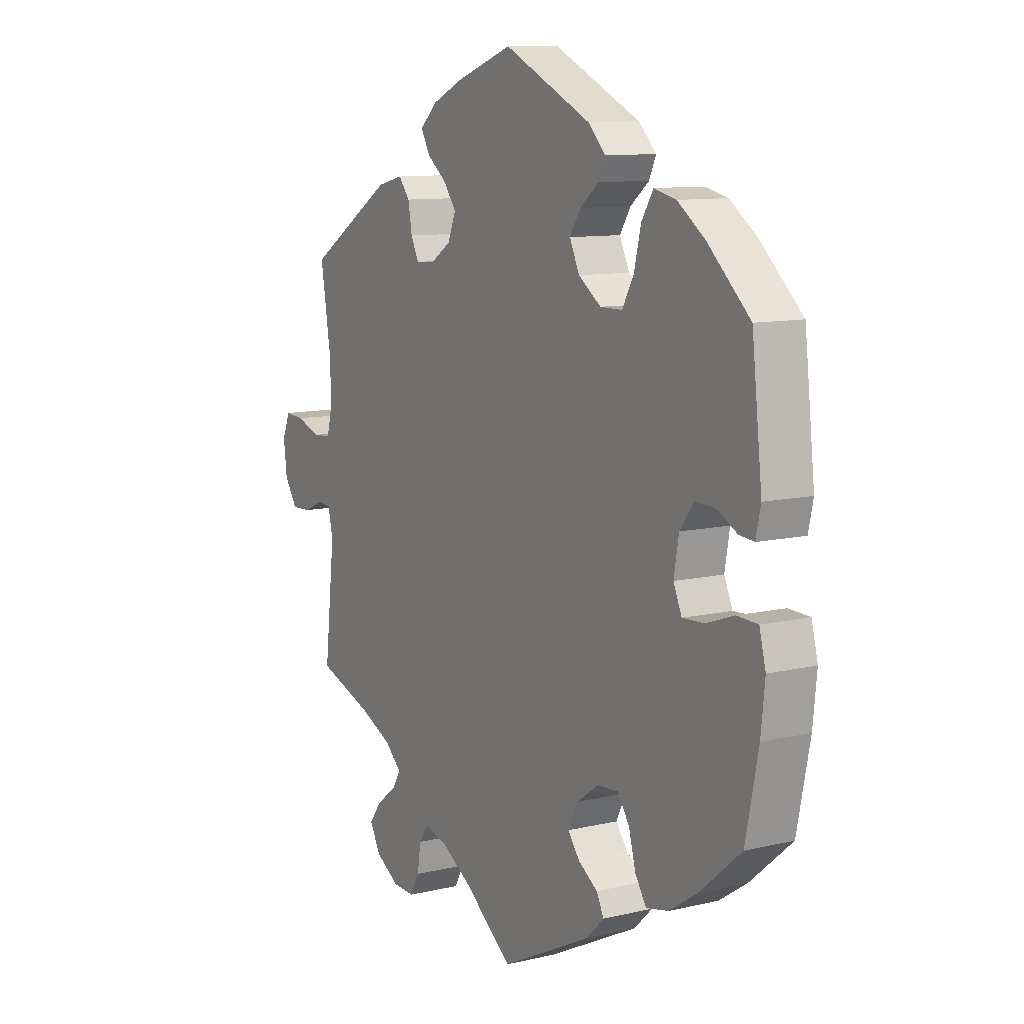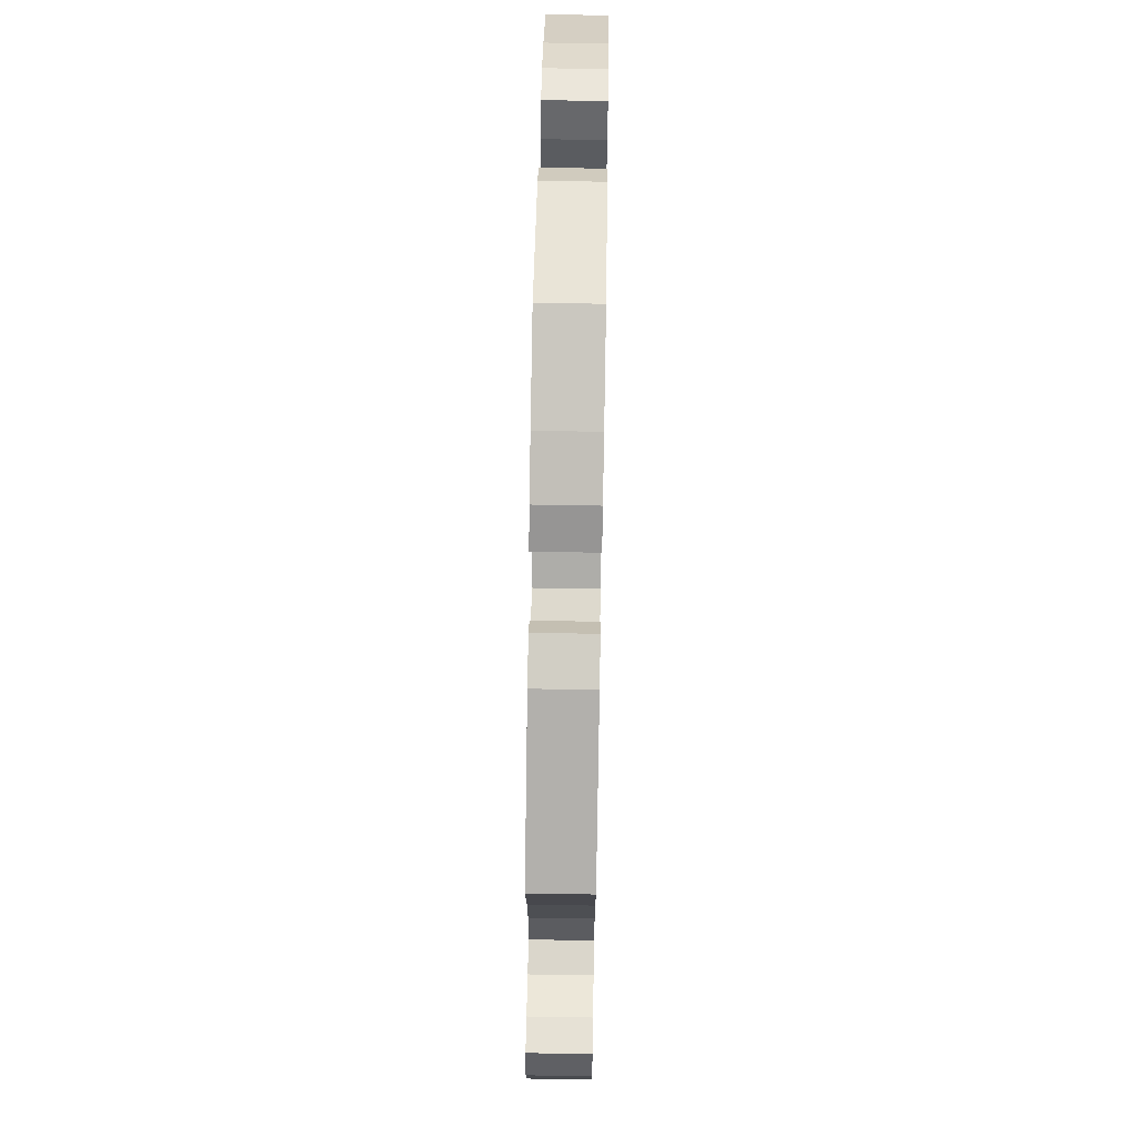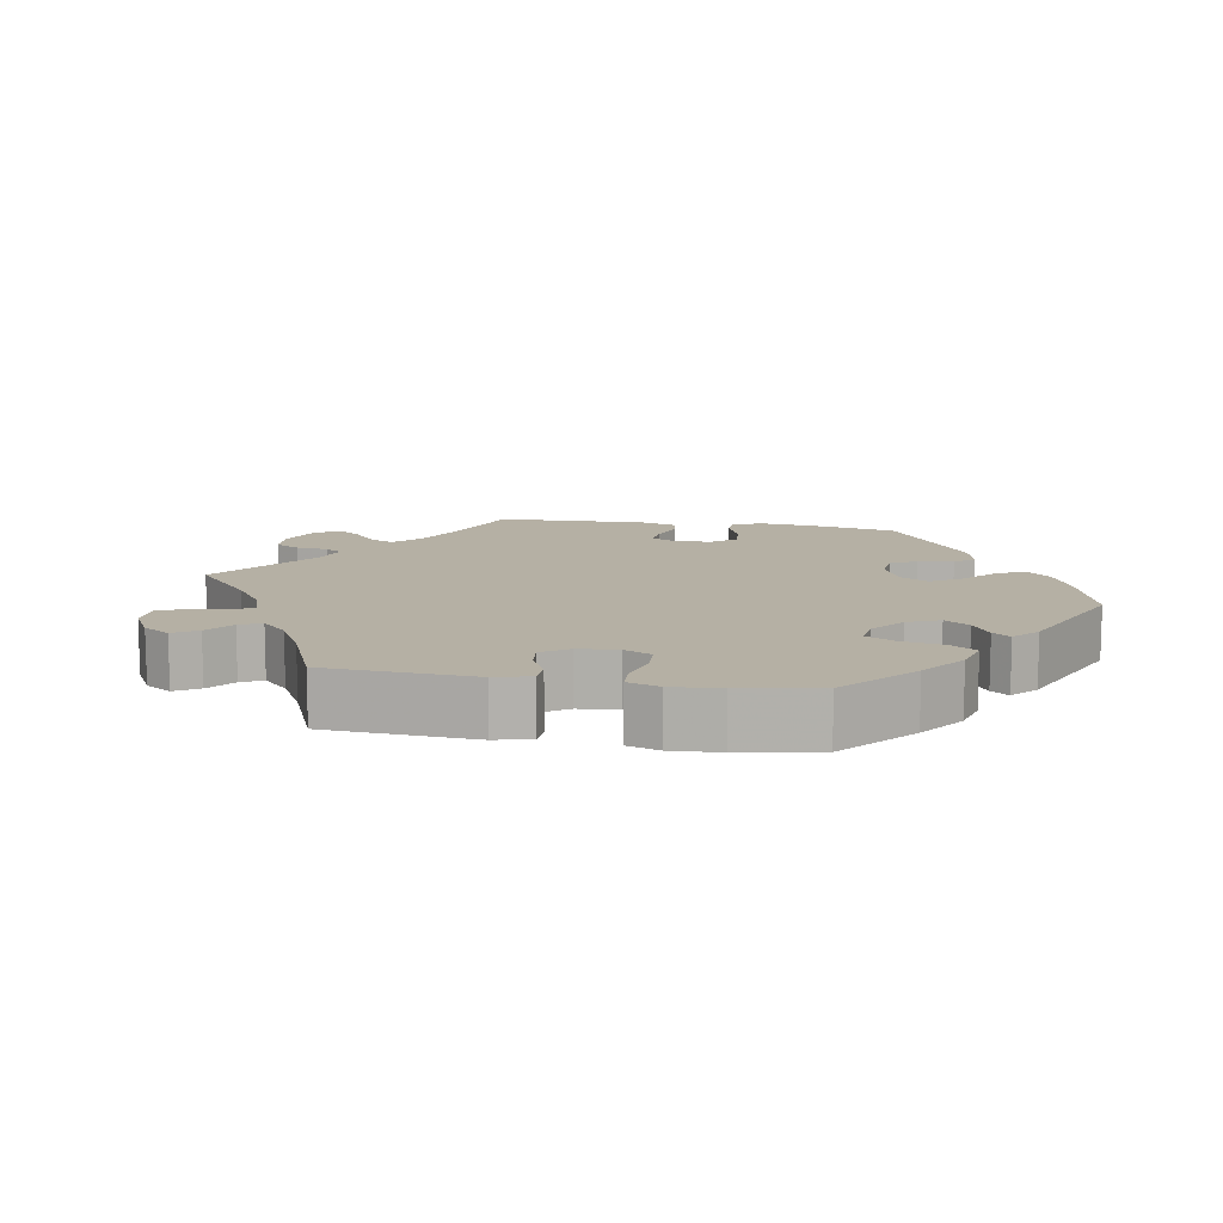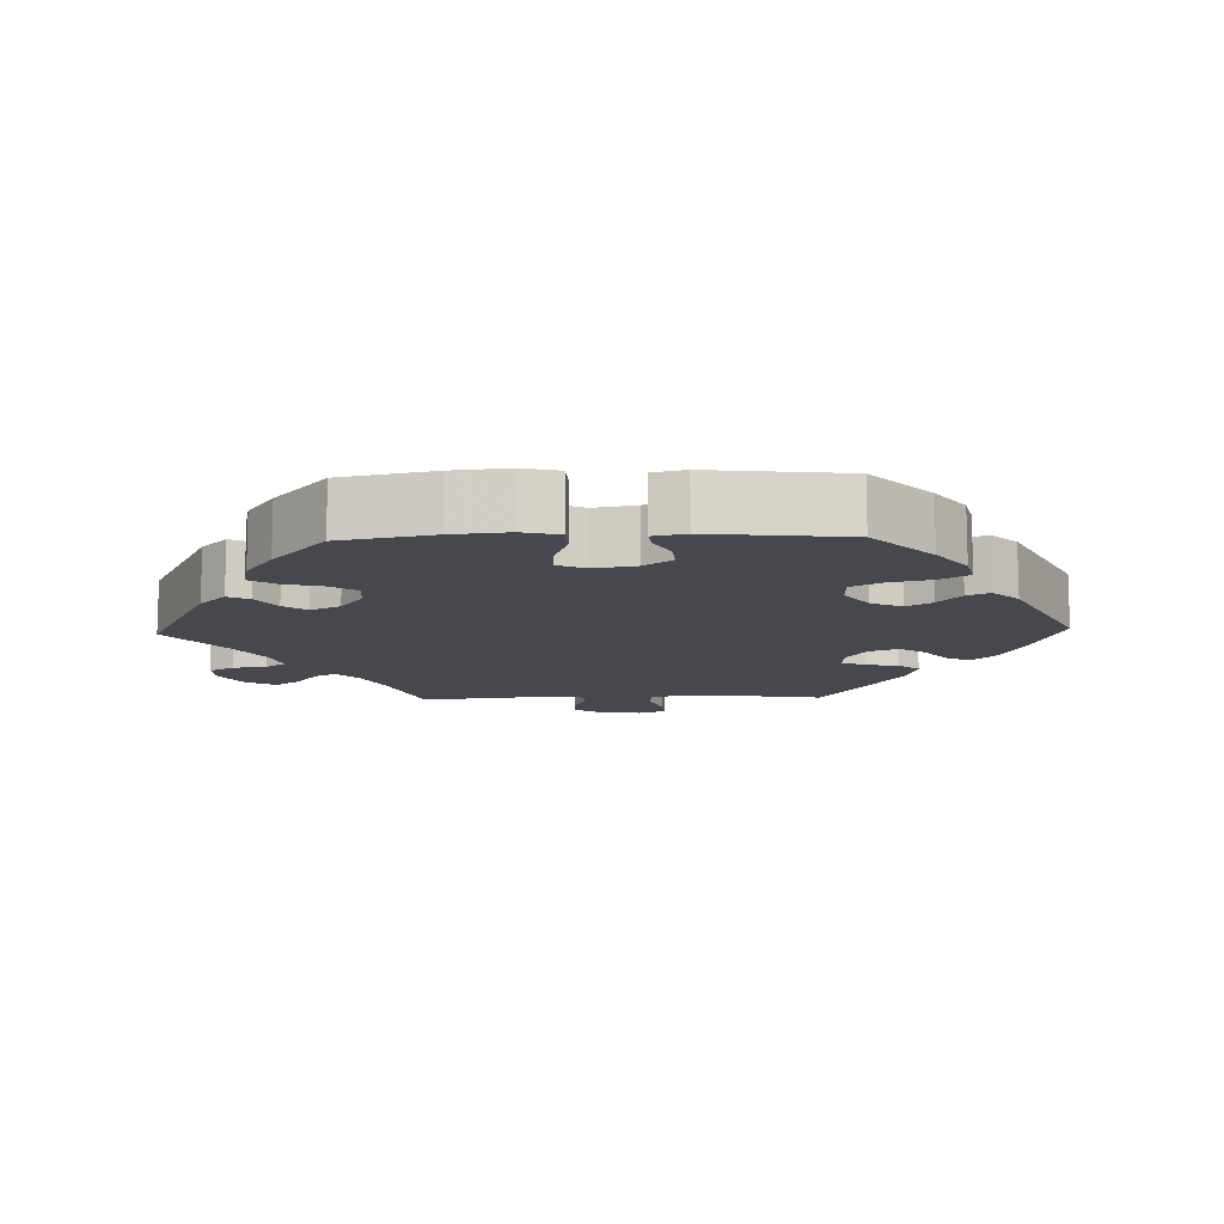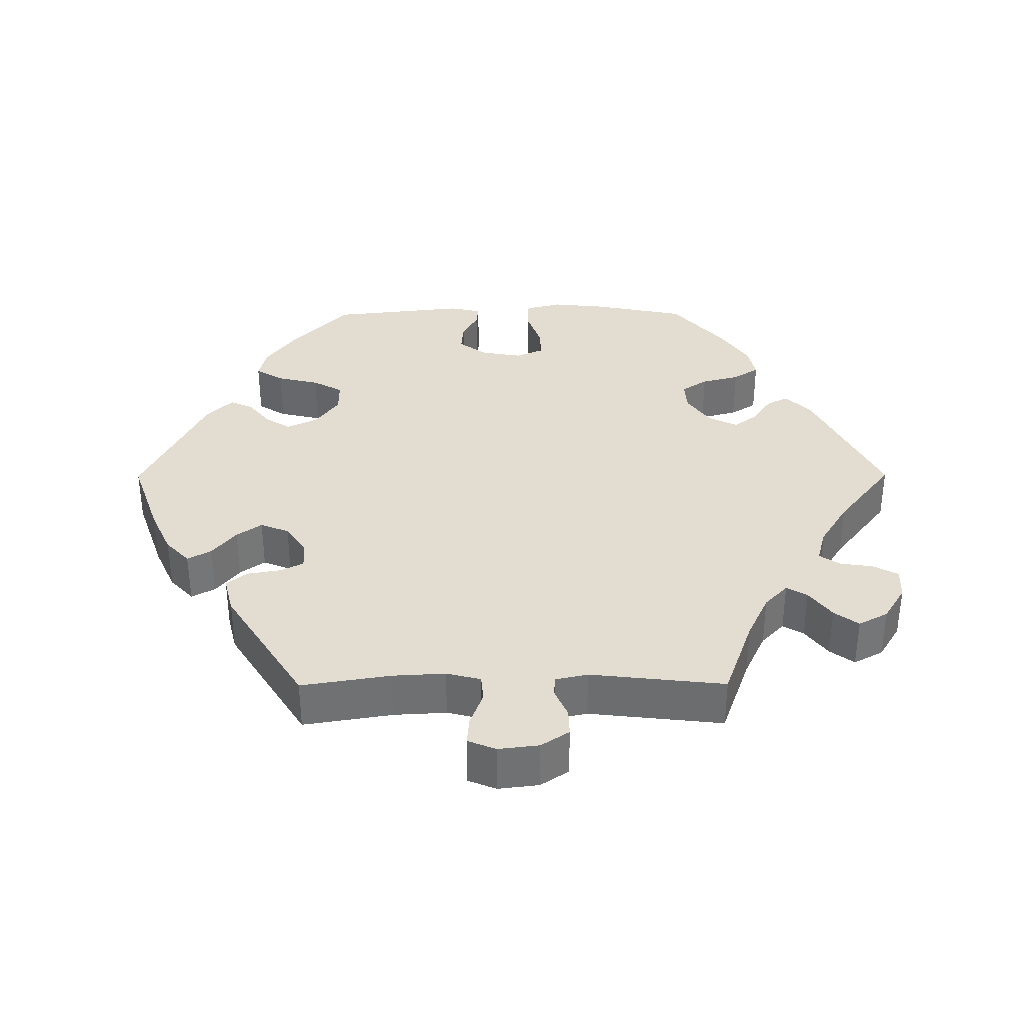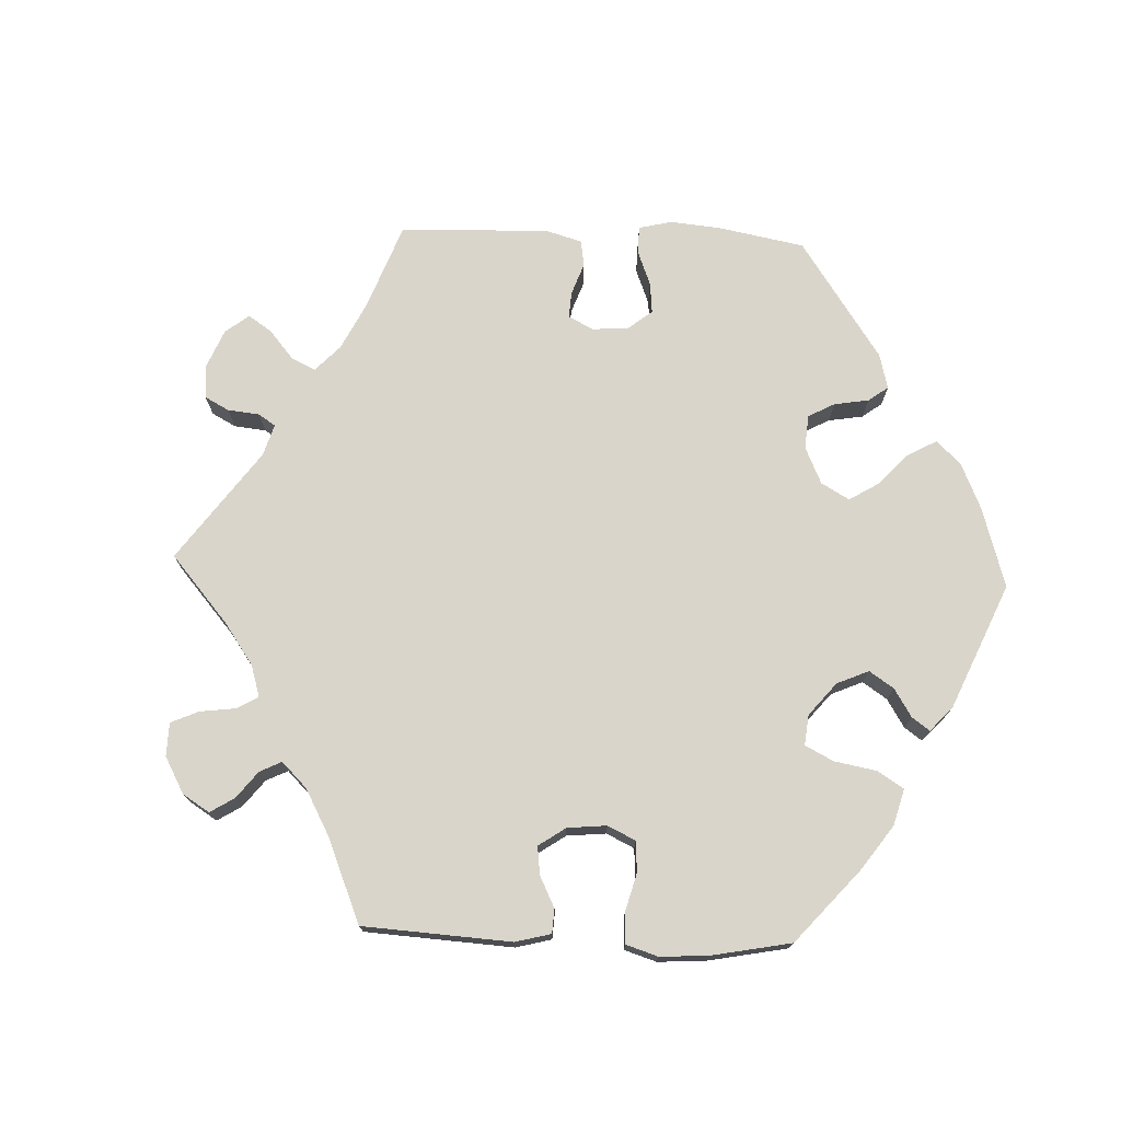
<metadata>
{"format":"obj","ext":"obj","renderer":"f3d","projection":"perspective","resolution":1024,"background":"white","views":[{"elev":10.1,"azim":-121.1,"up":"+Z"},{"elev":69.1,"azim":91.0,"up":"+Z"},{"elev":11.6,"azim":-140.1,"up":"+Y"},{"elev":-11.8,"azim":-88.2,"up":"+Y"},{"elev":35.3,"azim":89.7,"up":"+Y"},{"elev":74.4,"azim":-147.8,"up":"+Y"}]}
</metadata>
<code>
v -0.414 0.07 0.37
v -0.358 0.07 0.411
v -0.313 0.07 0.422
v -0.289 0.07 0.383
v -0.275 0.07 0.324
v -0.252 0.07 0.282
v -0.207 0.07 0.282
v -0.161 0.07 0.315
v -0.141 0.07 0.358
v -0.163 0.07 0.393
v -0.201 0.07 0.424
v -0.215 0.07 0.455
v -0.18 0.07 0.491
v -0.001 0.07 0.578
v 0.114 0.07 0.538
v 0.178 0.07 0.509
v 0.213 0.07 0.476
v 0.195 0.07 0.443
v 0.154 0.07 0.41
v 0.129 0.07 0.375
v 0.145 0.07 0.335
v 0.187 0.07 0.307
v 0.226 0.07 0.305
v 0.242 0.07 0.338
v 0.25 0.07 0.384
v 0.273 0.07 0.413
v 0.326 0.07 0.4
v 0.501 0.07 0.29
v 0.481 0.07 0.165
v 0.477 0.07 0.092
v 0.489 0.07 0.044
v 0.526 0.07 0.041
v 0.575 0.07 0.059
v 0.614 0.07 0.062
v 0.63 0.07 0.023
v 0.623 0.07 -0.034
v 0.597 0.07 -0.073
v 0.559 0.07 -0.072
v 0.518 0.07 -0.054
v 0.49 0.07 -0.056
v 0.48 0.07 -0.101
v 0.501 0.07 -0.289
v 0.386 0.07 -0.33
v 0.322 0.07 -0.36
v 0.288 0.07 -0.392
v 0.305 0.07 -0.421
v 0.346 0.07 -0.452
v 0.371 0.07 -0.486
v 0.349 0.07 -0.527
v 0.3 0.07 -0.557
v 0.256 0.07 -0.559
v 0.237 0.07 -0.524
v 0.23 0.07 -0.477
v 0.211 0.07 -0.449
v 0.163 0.07 -0.462
v 0.1 0.07 -0.501
v 0.001 0.07 -0.578
v -0.185 0.07 -0.486
v -0.222 0.07 -0.45
v -0.207 0.07 -0.42
v -0.167 0.07 -0.393
v -0.143 0.07 -0.361
v -0.163 0.07 -0.32
v -0.208 0.07 -0.288
v -0.251 0.07 -0.285
v -0.275 0.07 -0.321
v -0.289 0.07 -0.374
v -0.312 0.07 -0.41
v -0.358 0.07 -0.4
v -0.415 0.07 -0.362
v -0.5 0.07 -0.289
v -0.526 0.07 -0.16
v -0.534 0.07 -0.083
v -0.521 0.07 -0.032
v -0.478 0.07 -0.03
v -0.421 0.07 -0.05
v -0.377 0.07 -0.052
v -0.36 0.07 -0.013
v -0.37 0.07 0.045
v -0.399 0.07 0.084
v -0.44 0.07 0.081
v -0.481 0.07 0.059
v -0.511 0.07 0.056
v -0.521 0.07 0.101
v -0.5 0.07 0.289
v -0.414 0 0.37
v -0.358 0 0.411
v -0.313 0 0.422
v -0.289 0 0.383
v -0.275 0 0.324
v -0.252 0 0.282
v -0.207 0 0.282
v -0.161 0 0.315
v -0.141 0 0.358
v -0.163 0 0.393
v -0.201 0 0.424
v -0.215 0 0.455
v -0.18 0 0.491
v -0.001 0 0.578
v 0.114 0 0.538
v 0.178 0 0.509
v 0.213 0 0.476
v 0.195 0 0.443
v 0.154 0 0.41
v 0.129 0 0.375
v 0.145 0 0.335
v 0.187 0 0.307
v 0.226 0 0.305
v 0.242 0 0.338
v 0.25 0 0.384
v 0.273 0 0.413
v 0.326 0 0.4
v 0.501 0 0.29
v 0.481 0 0.165
v 0.477 0 0.092
v 0.489 0 0.044
v 0.526 0 0.041
v 0.575 0 0.059
v 0.614 0 0.062
v 0.63 0 0.023
v 0.623 0 -0.034
v 0.597 0 -0.073
v 0.559 0 -0.072
v 0.518 0 -0.054
v 0.49 0 -0.056
v 0.48 0 -0.101
v 0.501 0 -0.289
v 0.386 0 -0.33
v 0.322 0 -0.36
v 0.288 0 -0.392
v 0.305 0 -0.421
v 0.346 0 -0.452
v 0.371 0 -0.486
v 0.349 0 -0.527
v 0.3 0 -0.557
v 0.256 0 -0.559
v 0.237 0 -0.524
v 0.23 0 -0.477
v 0.211 0 -0.449
v 0.163 0 -0.462
v 0.1 0 -0.501
v 0.001 0 -0.578
v -0.185 0 -0.486
v -0.222 0 -0.45
v -0.207 0 -0.42
v -0.167 0 -0.393
v -0.143 0 -0.361
v -0.163 0 -0.32
v -0.208 0 -0.288
v -0.251 0 -0.285
v -0.275 0 -0.321
v -0.289 0 -0.374
v -0.312 0 -0.41
v -0.358 0 -0.4
v -0.415 0 -0.362
v -0.5 0 -0.289
v -0.526 0 -0.16
v -0.534 0 -0.083
v -0.521 0 -0.032
v -0.478 0 -0.03
v -0.421 0 -0.05
v -0.377 0 -0.052
v -0.36 0 -0.013
v -0.37 0 0.045
v -0.399 0 0.084
v -0.44 0 0.081
v -0.481 0 0.059
v -0.511 0 0.056
v -0.521 0 0.101
v -0.5 0 0.289
f 81 82 83 84
f 80 81 84 85
f 79 80 85 1
f 73 74 75 76
f 73 76 77
f 72 73 77
f 71 72 77
f 70 71 77
f 69 70 77 78
f 66 67 68 69
f 65 66 69 78
f 58 59 60 61
f 56 57 58 61
f 55 56 61 62
f 54 55 62 63
f 50 51 52 53
f 50 53 54
f 49 50 54
f 46 47 48 49
f 45 46 49 54
f 44 45 54 63
f 41 42 43
f 40 41 43 44
f 36 37 38 39
f 36 39 40
f 35 36 40
f 32 33 34 35
f 31 32 35 40
f 30 31 40 44
f 26 27 28 29
f 24 25 26 29
f 23 24 29 30
f 22 23 30 44
f 16 17 18 19
f 16 19 20
f 15 16 20
f 14 15 20
f 13 14 20 21
f 10 11 12 13
f 9 10 13 21
f 2 3 4 5
f 2 5 6
f 1 2 6
f 79 1 6
f 64 65 78 79
f 64 79 6 7
f 63 64 7 8
f 21 22 44 63
f 8 9 21 63
f 169 168 167 166
f 170 169 166 165
f 86 170 165 164
f 161 160 159 158
f 162 161 158
f 162 158 157
f 162 157 156
f 162 156 155
f 163 162 155 154
f 154 153 152 151
f 163 154 151 150
f 146 145 144 143
f 146 143 142 141
f 147 146 141 140
f 148 147 140 139
f 138 137 136 135
f 139 138 135
f 139 135 134
f 134 133 132 131
f 139 134 131 130
f 148 139 130 129
f 128 127 126
f 129 128 126 125
f 124 123 122 121
f 125 124 121
f 125 121 120
f 120 119 118 117
f 125 120 117 116
f 129 125 116 115
f 114 113 112 111
f 114 111 110 109
f 115 114 109 108
f 129 115 108 107
f 104 103 102 101
f 105 104 101
f 105 101 100
f 105 100 99
f 106 105 99 98
f 98 97 96 95
f 106 98 95 94
f 90 89 88 87
f 91 90 87
f 91 87 86
f 91 86 164
f 164 163 150 149
f 92 91 164 149
f 93 92 149 148
f 148 129 107 106
f 148 106 94 93
f 1 86 87 2
f 2 87 88 3
f 3 88 89 4
f 4 89 90 5
f 5 90 91 6
f 6 91 92 7
f 7 92 93 8
f 8 93 94 9
f 9 94 95 10
f 10 95 96 11
f 11 96 97 12
f 12 97 98 13
f 13 98 99 14
f 14 99 100 15
f 15 100 101 16
f 16 101 102 17
f 17 102 103 18
f 18 103 104 19
f 19 104 105 20
f 20 105 106 21
f 21 106 107 22
f 22 107 108 23
f 23 108 109 24
f 24 109 110 25
f 25 110 111 26
f 26 111 112 27
f 27 112 113 28
f 28 113 114 29
f 29 114 115 30
f 30 115 116 31
f 31 116 117 32
f 32 117 118 33
f 33 118 119 34
f 34 119 120 35
f 35 120 121 36
f 36 121 122 37
f 37 122 123 38
f 38 123 124 39
f 39 124 125 40
f 40 125 126 41
f 41 126 127 42
f 42 127 128 43
f 43 128 129 44
f 44 129 130 45
f 45 130 131 46
f 46 131 132 47
f 47 132 133 48
f 48 133 134 49
f 49 134 135 50
f 50 135 136 51
f 51 136 137 52
f 52 137 138 53
f 53 138 139 54
f 54 139 140 55
f 55 140 141 56
f 56 141 142 57
f 57 142 143 58
f 58 143 144 59
f 59 144 145 60
f 60 145 146 61
f 61 146 147 62
f 62 147 148 63
f 63 148 149 64
f 64 149 150 65
f 65 150 151 66
f 66 151 152 67
f 67 152 153 68
f 68 153 154 69
f 69 154 155 70
f 70 155 156 71
f 71 156 157 72
f 72 157 158 73
f 73 158 159 74
f 74 159 160 75
f 75 160 161 76
f 76 161 162 77
f 77 162 163 78
f 78 163 164 79
f 79 164 165 80
f 80 165 166 81
f 81 166 167 82
f 82 167 168 83
f 83 168 169 84
f 84 169 170 85
f 85 170 86 1

</code>
